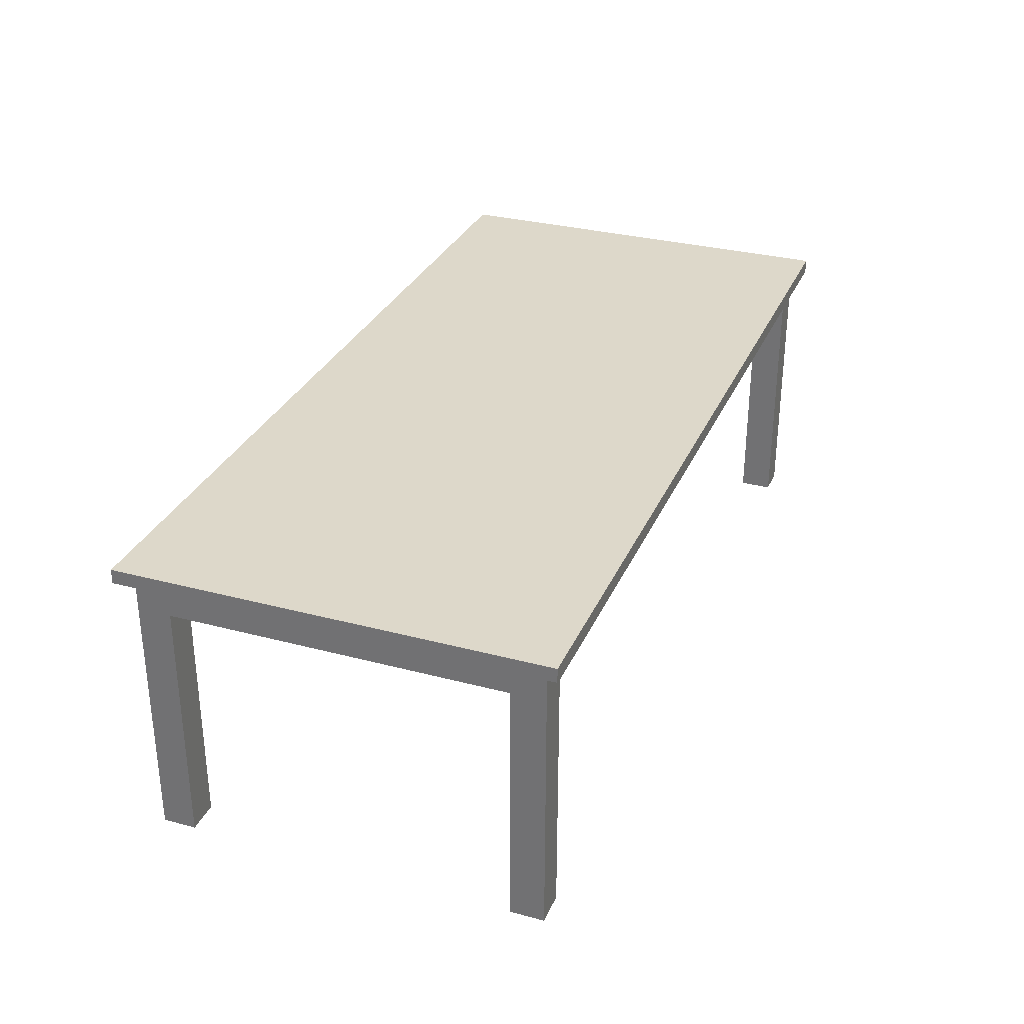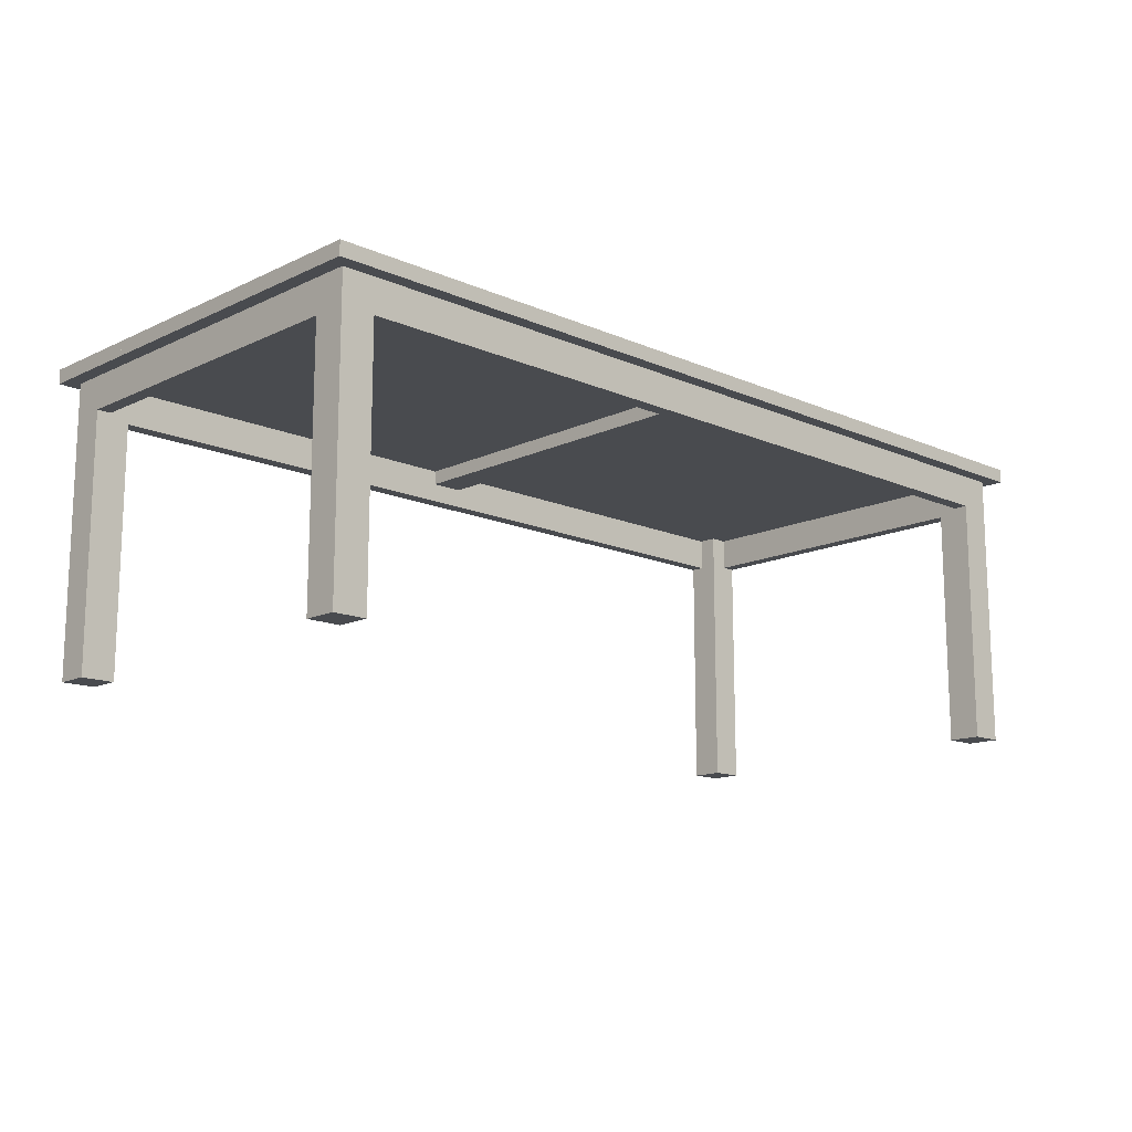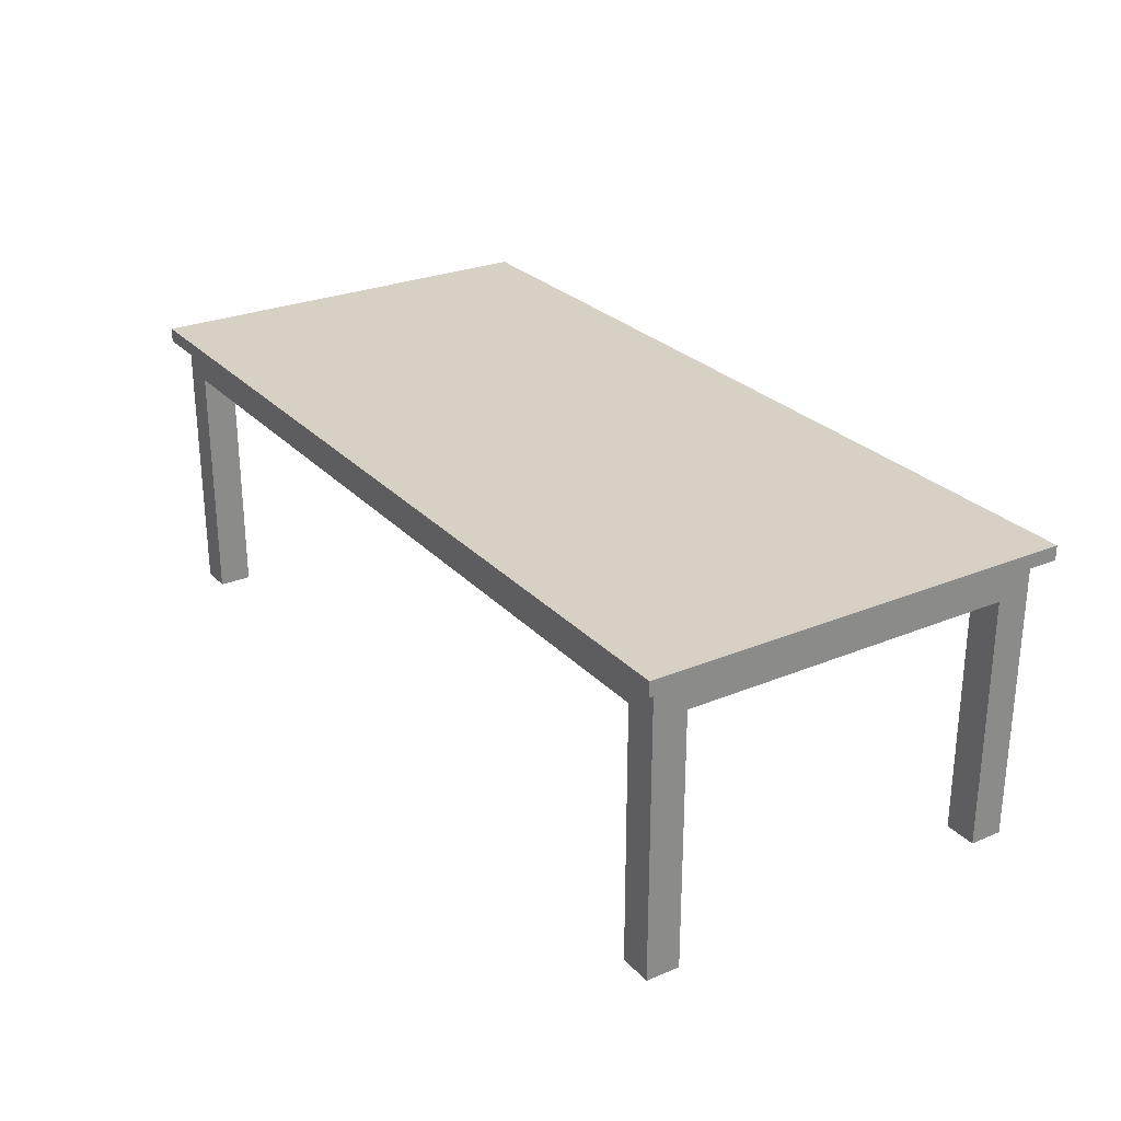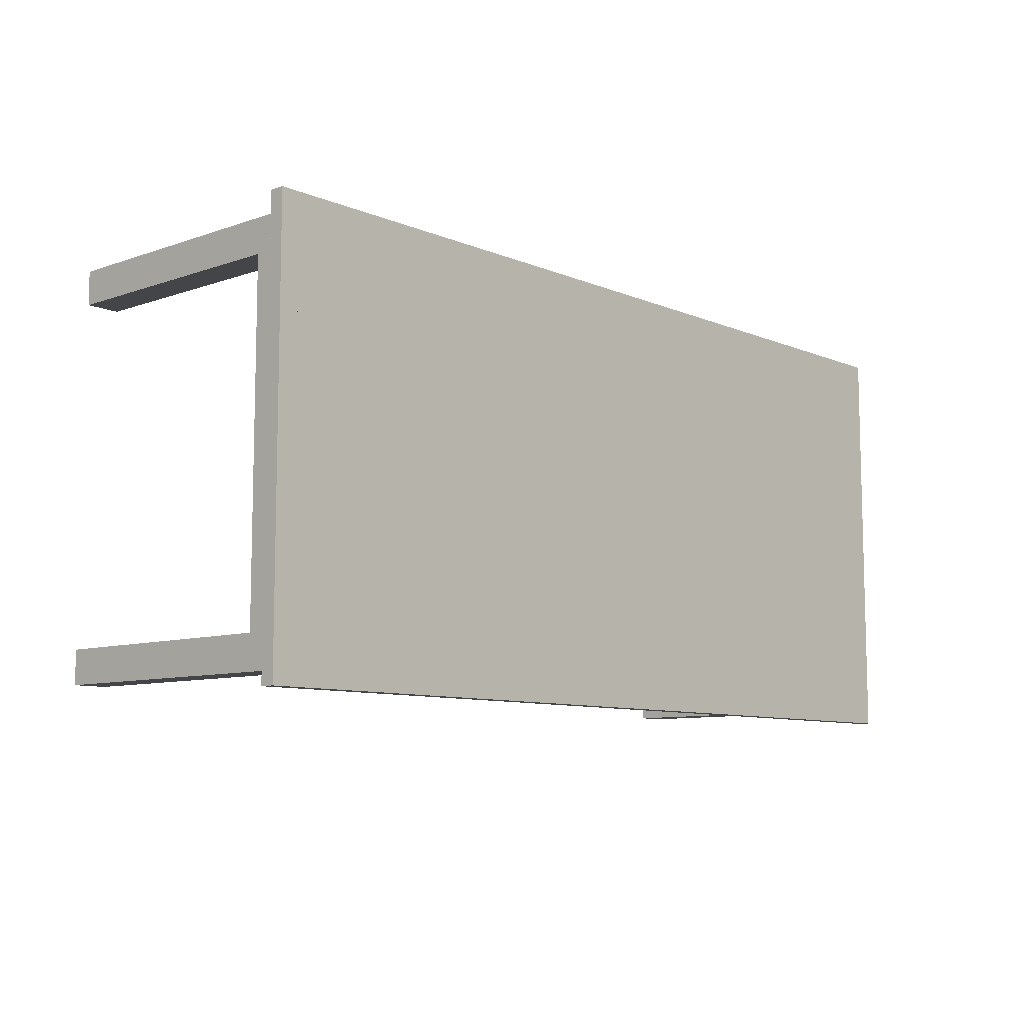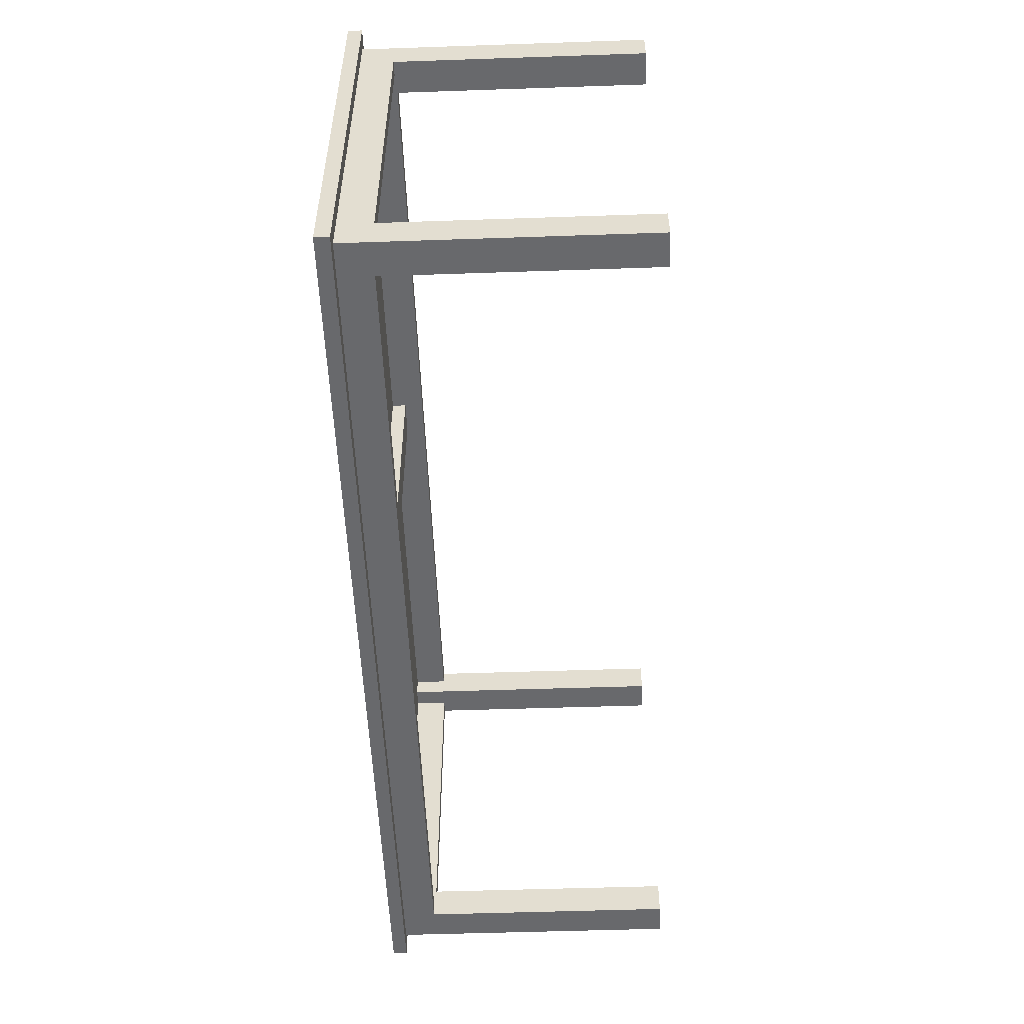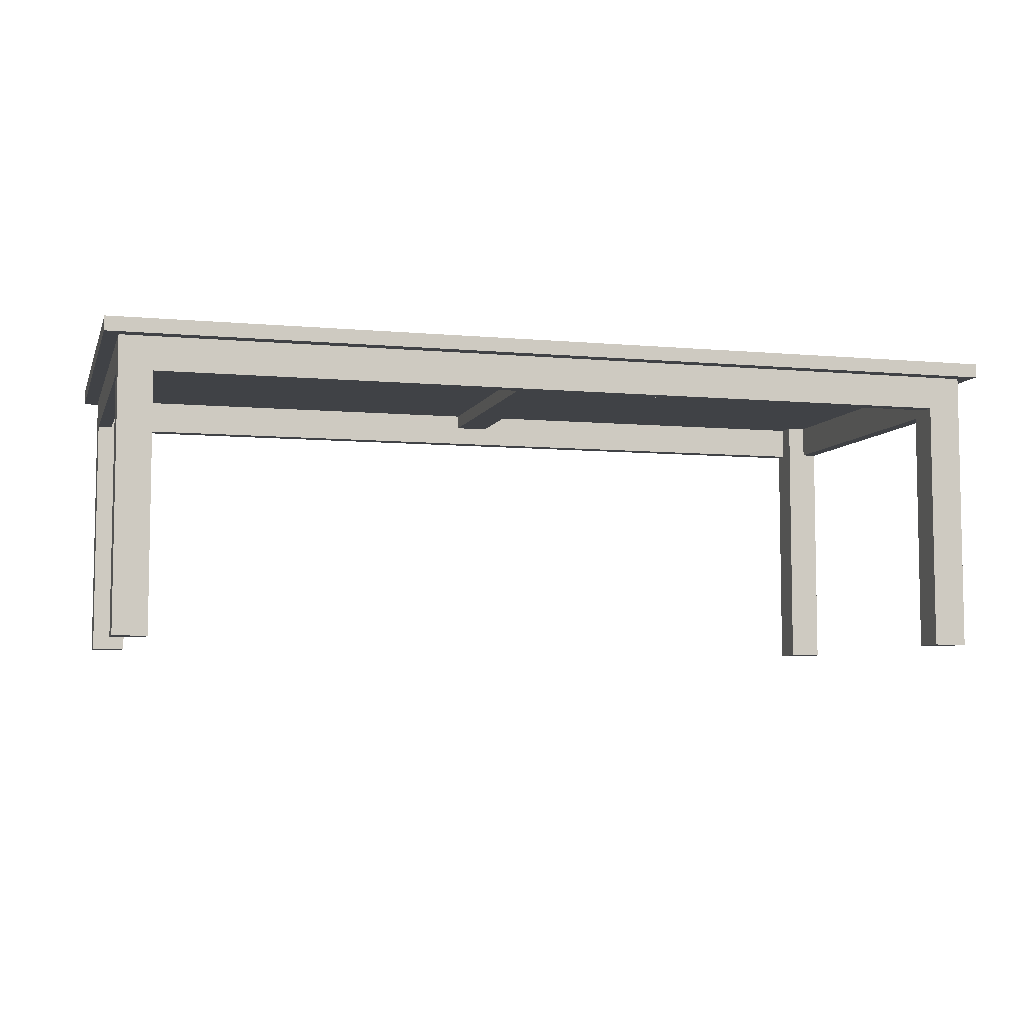
<metadata>
{"format":"obj","ext":"obj","renderer":"f3d","projection":"perspective","resolution":1024,"background":"white","views":[{"elev":31.0,"azim":-69.2,"up":"+Y"},{"elev":-14.1,"azim":-44.0,"up":"+Y"},{"elev":26.8,"azim":57.2,"up":"+Y"},{"elev":-9.0,"azim":132.4,"up":"+Z"},{"elev":-52.8,"azim":-87.9,"up":"+Z"},{"elev":-6.3,"azim":-15.4,"up":"+Y"}]}
</metadata>
<code>
v -0.434 0.05179 0.1017
v 0.434 0.05179 0.2034
v -0.434 0.05179 0.2034
v 0.434 0.05179 0.1017
v 0.434 0.06535 0.1017
v -0.434 0.06535 0.2034
v 0.434 0.06535 0.2034
v -0.434 0.06535 0.1017
v -0.434 0.05179 0
v 0.434 0.05179 0
v 0.434 0.06535 0
v -0.434 0.06535 0
v -0.434 0.05179 -0.1017
v 0.434 0.05179 -0.1017
v 0.434 0.06535 -0.1017
v -0.434 0.06535 -0.1017
v -0.434 0.05179 -0.2034
v 0.434 0.05179 -0.2034
v 0.434 0.06535 -0.2034
v -0.434 0.06535 -0.2034
v 0.4204 0.02015 -0.1582
v 0.4204 0.05179 0.1582
v 0.4204 0.02015 0.1582
v 0.4204 0.05179 -0.1582
v 0.4069 0.02015 0.1582
v 0.4069 0.05179 0.1582
v 0.4069 0.02015 -0.1582
v 0.4069 0.05179 -0.1582
v -0.4069 0.02015 -0.1582
v -0.4069 0.05179 0.1582
v -0.4069 0.02015 0.1582
v -0.4069 0.05179 -0.1582
v -0.4204 0.02015 0.1582
v -0.4204 0.05179 0.1582
v -0.4204 0.02015 -0.1582
v -0.4204 0.05179 -0.1582
v -0.3888 0.05179 -0.1763
v 0.3888 0.02015 -0.1763
v 0.3888 0.05179 -0.1763
v -0.3888 0.02015 -0.1763
v -0.3888 0.02015 -0.1899
v 0.3888 0.05179 -0.1899
v 0.3888 0.02015 -0.1899
v -0.3888 0.05179 -0.1899
v -0.3888 0.05179 0.1899
v 0.3888 0.02015 0.1899
v 0.3888 0.05179 0.1899
v -0.3888 0.02015 0.1899
v -0.3888 0.02015 0.1763
v 0.3888 0.05179 0.1763
v 0.3888 0.02015 0.1763
v -0.3888 0.05179 0.1763
v -0.3888 0.05179 -0.1899
v -0.4204 0.05179 -0.1582
v -0.3888 0.05179 -0.1582
v -0.4204 0.05179 -0.1899
v -0.3888 -0.2194 -0.1582
v -0.4204 -0.2194 -0.1899
v -0.4204 -0.2194 -0.1582
v -0.3888 -0.2194 -0.1899
v -0.3888 0.05179 0.1582
v -0.4204 0.05179 0.1899
v -0.3888 0.05179 0.1899
v -0.4204 0.05179 0.1582
v -0.3888 -0.2194 0.1899
v -0.4204 -0.2194 0.1582
v -0.4204 -0.2194 0.1899
v -0.3888 -0.2194 0.1582
v 0.4204 0.05179 -0.1899
v 0.3888 0.05179 -0.1582
v 0.4204 0.05179 -0.1582
v 0.3888 0.05179 -0.1899
v 0.4204 -0.2194 -0.1582
v 0.3888 -0.2194 -0.1899
v 0.3888 -0.2194 -0.1582
v 0.4204 -0.2194 -0.1899
v 0.4204 0.05179 0.1582
v 0.3888 0.05179 0.1899
v 0.4204 0.05179 0.1899
v 0.3888 0.05179 0.1582
v 0.4204 -0.2194 0.1899
v 0.3888 -0.2194 0.1582
v 0.3888 -0.2194 0.1899
v 0.4204 -0.2194 0.1582
v -0.01582 0.03823 -0.1763
v 0.01582 0.03823 0.1763
v -0.01582 0.03823 0.1763
v 0.01582 0.03823 -0.1763
v -0.01582 0.05179 0.1763
v 0.01582 0.05179 0.1763
v -0.01582 0.05179 -0.1763
v 0.01582 0.05179 -0.1763
g mesh1_mesh1-geometry
f 1 2 3
f 2 1 4
f 5 6 7
f 6 5 8
g mesh1_mesh1-geometry
f 3 2 1
f 4 1 2
f 3 6 2
f 3 1 6
f 4 5 1
f 4 2 5
f 7 2 6
f 8 6 1
f 8 1 5
f 7 5 2
f 7 6 5
f 8 5 6
g mesh1_mesh1-geometry
f 2 6 3
f 6 1 3
f 1 5 4
f 5 2 4
f 6 2 7
f 1 6 8
f 5 1 8
f 2 5 7
g mesh1_mesh1-geometry
f 9 4 1
f 4 9 10
f 11 8 5
f 8 11 12
g mesh1_mesh1-geometry
f 1 4 9
f 10 9 4
f 1 8 4
f 1 9 8
f 10 11 9
f 10 4 11
f 5 4 8
f 12 8 9
f 12 9 11
f 5 11 4
f 5 8 11
f 12 11 8
g mesh1_mesh1-geometry
f 4 8 1
f 8 9 1
f 9 11 10
f 11 4 10
f 8 4 5
f 9 8 12
f 11 9 12
f 4 11 5
g mesh1_mesh1-geometry
f 13 10 9
f 10 13 14
f 15 12 11
f 12 15 16
g mesh1_mesh1-geometry
f 9 10 13
f 14 13 10
f 9 12 10
f 9 13 12
f 14 15 13
f 14 10 15
f 11 10 12
f 16 12 13
f 16 13 15
f 11 15 10
f 11 12 15
f 16 15 12
g mesh1_mesh1-geometry
f 10 12 9
f 12 13 9
f 13 15 14
f 15 10 14
f 12 10 11
f 13 12 16
f 15 13 16
f 10 15 11
g mesh1_mesh1-geometry
f 17 14 13
f 14 17 18
f 19 16 15
f 16 19 20
g mesh1_mesh1-geometry
f 13 14 17
f 18 17 14
f 13 16 14
f 13 17 16
f 18 19 17
f 18 14 19
f 15 14 16
f 20 16 17
f 20 17 19
f 15 19 14
f 15 16 19
f 20 19 16
g mesh1_mesh1-geometry
f 14 16 13
f 16 17 13
f 17 19 18
f 19 14 18
f 16 14 15
f 17 16 20
f 19 17 20
f 14 19 15
g mesh2_mesh2-geometry
f 21 22 23
f 22 21 24
f 25 21 23
f 24 26 22
f 21 25 27
f 26 24 28
f 26 27 25
f 27 26 28
g mesh2_mesh2-geometry
f 23 22 21
f 24 21 22
f 26 23 22
f 22 23 26
f 23 21 25
f 27 24 21
f 21 24 27
f 22 26 24
f 23 26 25
f 25 26 23
f 27 25 21
f 24 27 28
f 28 27 24
f 28 24 26
f 25 27 26
f 28 26 27
g mesh2_mesh2-geometry
f 29 30 31
f 30 29 32
f 33 29 31
f 32 34 30
f 29 33 35
f 34 32 36
f 34 35 33
f 35 34 36
g mesh2_mesh2-geometry
f 31 30 29
f 32 29 30
f 34 31 30
f 30 31 34
f 31 29 33
f 35 32 29
f 29 32 35
f 30 34 32
f 31 34 33
f 33 34 31
f 35 33 29
f 32 35 36
f 36 35 32
f 36 32 34
f 33 35 34
f 36 34 35
g mesh3_mesh3-geometry
f 37 38 39
f 38 37 40
f 41 42 43
f 42 41 44
g mesh3_mesh3-geometry
f 39 38 37
f 40 37 38
f 43 39 38
f 38 39 43
f 42 37 39
f 39 37 42
f 37 41 40
f 40 41 37
f 38 43 40
f 39 43 42
f 42 43 39
f 37 42 44
f 44 42 37
f 41 37 44
f 44 37 41
f 41 40 43
f 43 42 41
f 44 41 42
g mesh3_mesh3-geometry
f 40 43 38
f 43 40 41
g mesh4_mesh4-geometry
l 37 44
l 44 42
l 41 44
l 42 43
l 39 42
l 38 43
g mesh3_mesh3-geometry
f 45 46 47
f 46 45 48
f 49 50 51
f 50 49 52
g mesh3_mesh3-geometry
f 47 46 45
f 48 45 46
f 51 47 46
f 46 47 51
f 50 45 47
f 47 45 50
f 45 49 48
f 48 49 45
f 46 51 48
f 47 51 50
f 50 51 47
f 45 50 52
f 52 50 45
f 49 45 52
f 52 45 49
f 49 48 51
f 51 50 49
f 52 49 50
g mesh3_mesh3-geometry
f 48 51 46
f 51 48 49
g mesh4_mesh4-geometry
l 45 52
l 52 50
l 49 52
l 50 51
l 47 50
l 46 51
g mesh5_mesh5-geometry
f 53 54 55
f 54 53 56
f 55 54 53
f 56 53 54
f 55 57 54
f 55 53 57
f 56 58 53
f 56 54 58
f 59 54 57
f 60 57 53
f 60 53 58
f 59 58 54
f 58 57 59
f 59 57 58
f 57 58 60
f 60 58 57
g mesh5_mesh5-geometry
f 54 57 55
f 57 53 55
f 53 58 56
f 58 54 56
f 57 54 59
f 53 57 60
f 58 53 60
f 54 58 59
g mesh6_mesh6-geometry
l 53 55
l 56 53
l 55 54
l 54 56
g mesh7_mesh7-geometry
l 60 57
l 58 60
l 59 58
g mesh5_mesh5-geometry
f 61 62 63
f 62 61 64
f 63 62 61
f 64 61 62
f 63 65 62
f 63 61 65
f 64 66 61
f 64 62 66
f 67 62 65
f 68 65 61
f 68 61 66
f 67 66 62
f 66 65 67
f 67 65 66
f 65 66 68
f 68 66 65
g mesh5_mesh5-geometry
f 62 65 63
f 65 61 63
f 61 66 64
f 66 62 64
f 65 62 67
f 61 65 68
f 66 61 68
f 62 66 67
g mesh6_mesh6-geometry
l 61 63
l 64 61
l 63 62
l 62 64
g mesh7_mesh7-geometry
l 68 65
l 66 68
l 67 66
g mesh5_mesh5-geometry
f 69 70 71
f 70 69 72
f 71 70 69
f 72 69 70
f 71 73 70
f 71 69 73
f 72 74 69
f 72 70 74
f 75 70 73
f 76 73 69
f 76 69 74
f 75 74 70
f 74 73 75
f 75 73 74
f 73 74 76
f 76 74 73
g mesh5_mesh5-geometry
f 70 73 71
f 73 69 71
f 69 74 72
f 74 70 72
f 73 70 75
f 69 73 76
f 74 69 76
f 70 74 75
g mesh6_mesh6-geometry
l 69 71
l 72 69
l 71 70
l 70 72
g mesh7_mesh7-geometry
l 76 73
l 74 76
l 75 74
g mesh5_mesh5-geometry
f 77 78 79
f 78 77 80
f 79 78 77
f 80 77 78
f 79 81 78
f 79 77 81
f 80 82 77
f 80 78 82
f 83 78 81
f 84 81 77
f 84 77 82
f 83 82 78
f 82 81 83
f 83 81 82
f 81 82 84
f 84 82 81
g mesh5_mesh5-geometry
f 78 81 79
f 81 77 79
f 77 82 80
f 82 78 80
f 81 78 83
f 77 81 84
f 82 77 84
f 78 82 83
g mesh6_mesh6-geometry
l 77 79
l 80 77
l 79 78
l 78 80
g mesh7_mesh7-geometry
l 84 81
l 82 84
l 83 82
g mesh2_mesh2-geometry
f 85 86 87
f 86 85 88
f 89 85 87
f 88 90 86
f 85 89 91
f 90 88 92
f 90 91 89
f 91 90 92
g mesh2_mesh2-geometry
f 87 86 85
f 88 85 86
f 90 87 86
f 86 87 90
f 87 85 89
f 91 88 85
f 85 88 91
f 86 90 88
f 87 90 89
f 89 90 87
f 91 89 85
f 88 91 92
f 92 91 88
f 92 88 90
f 89 91 90
f 92 90 91

</code>
